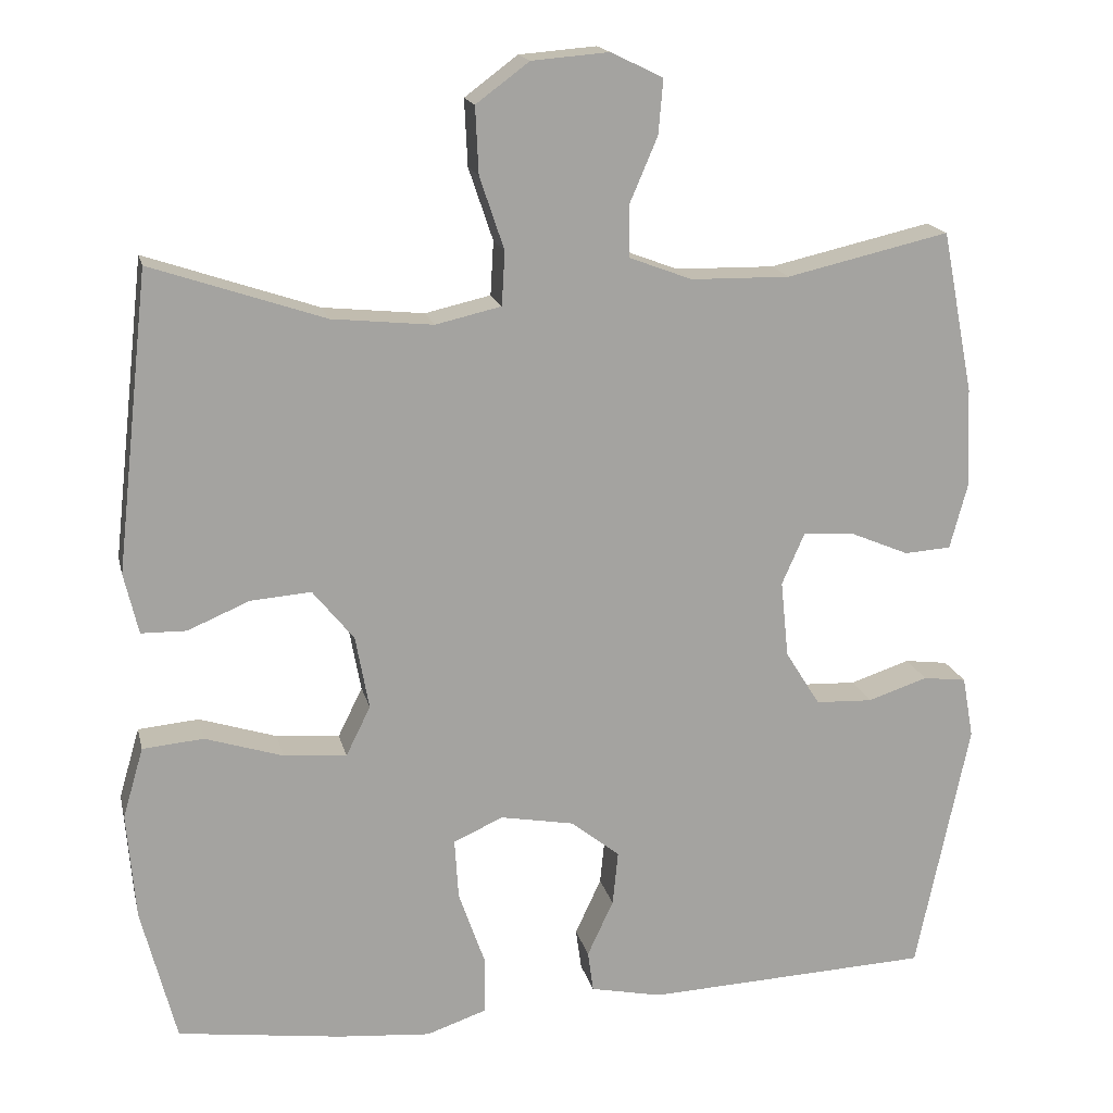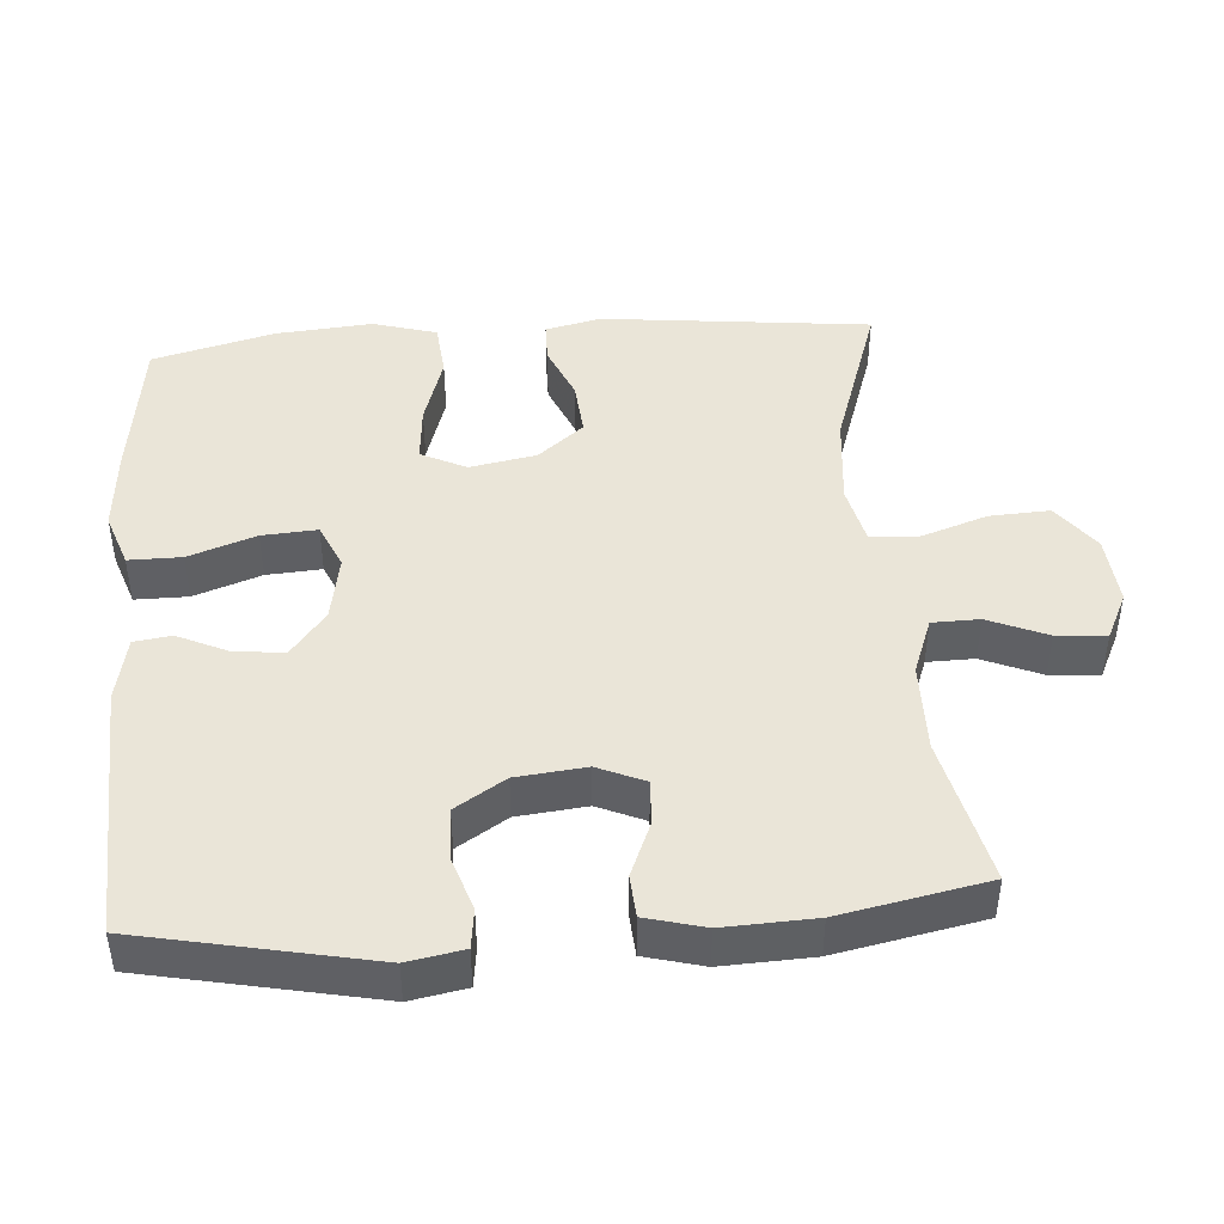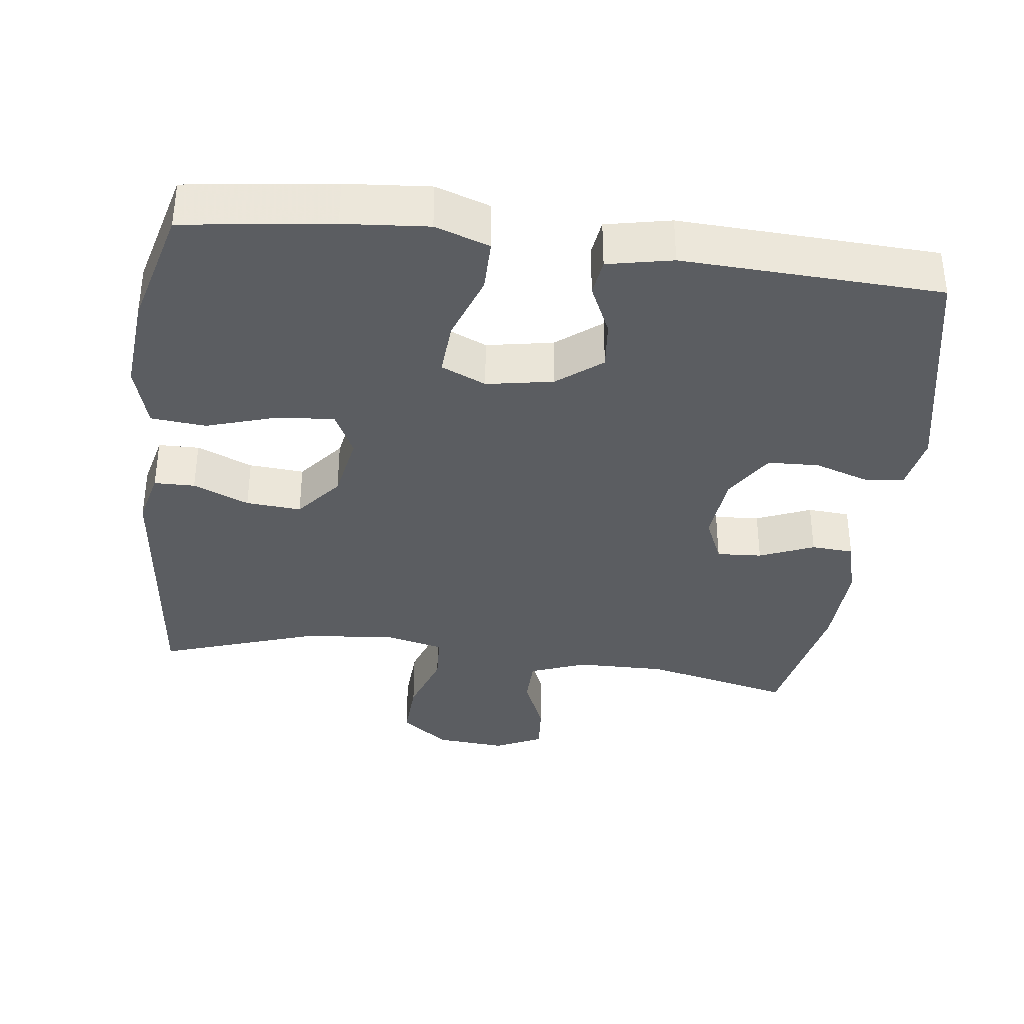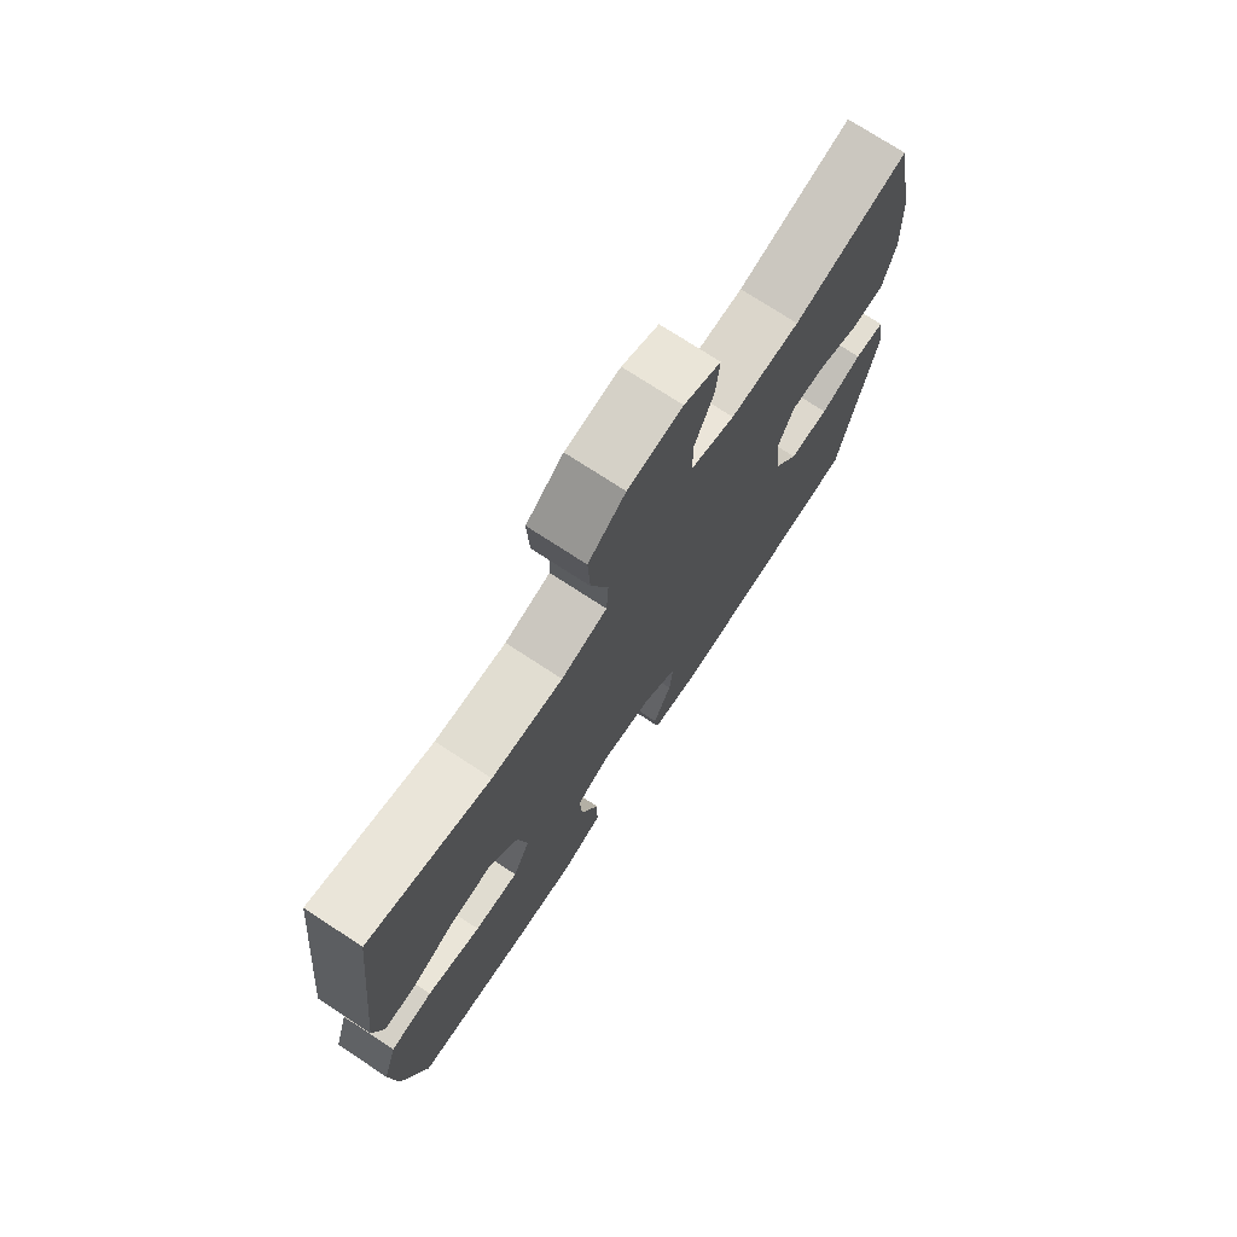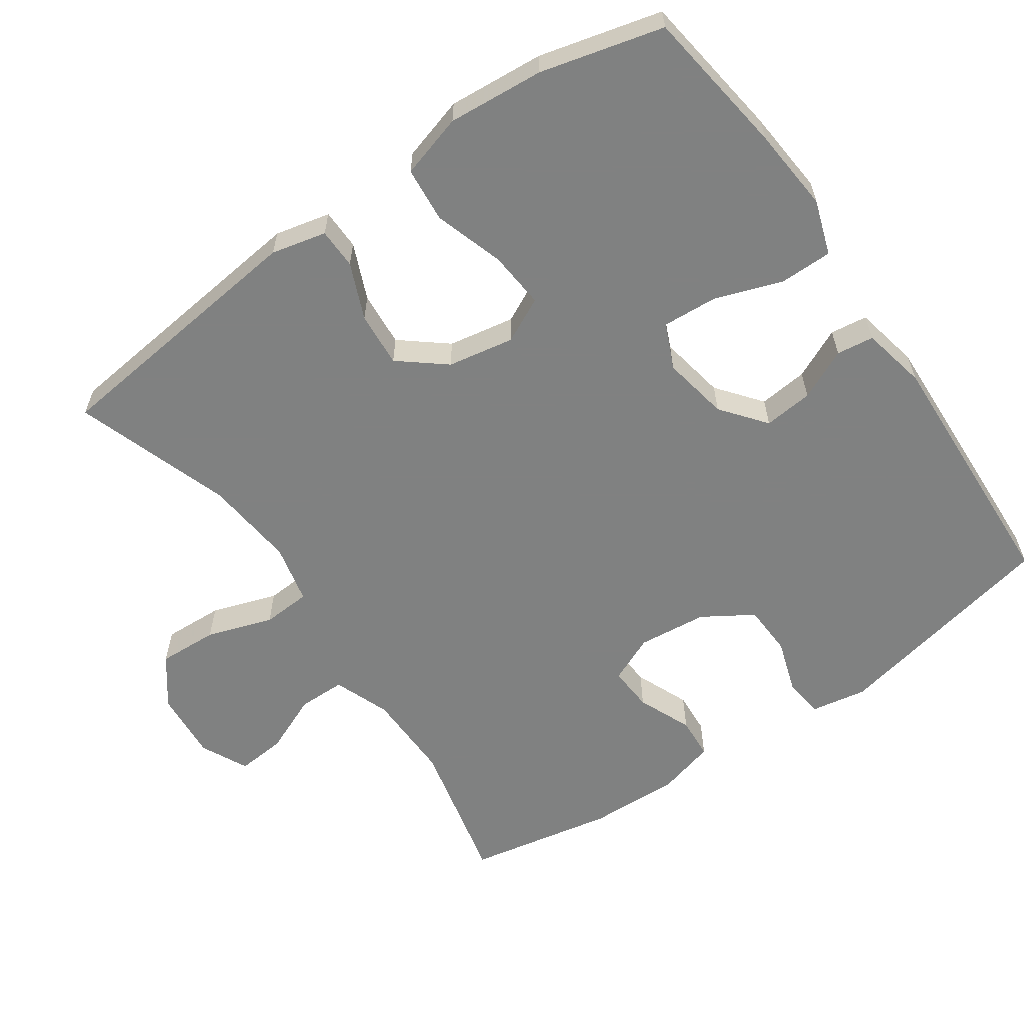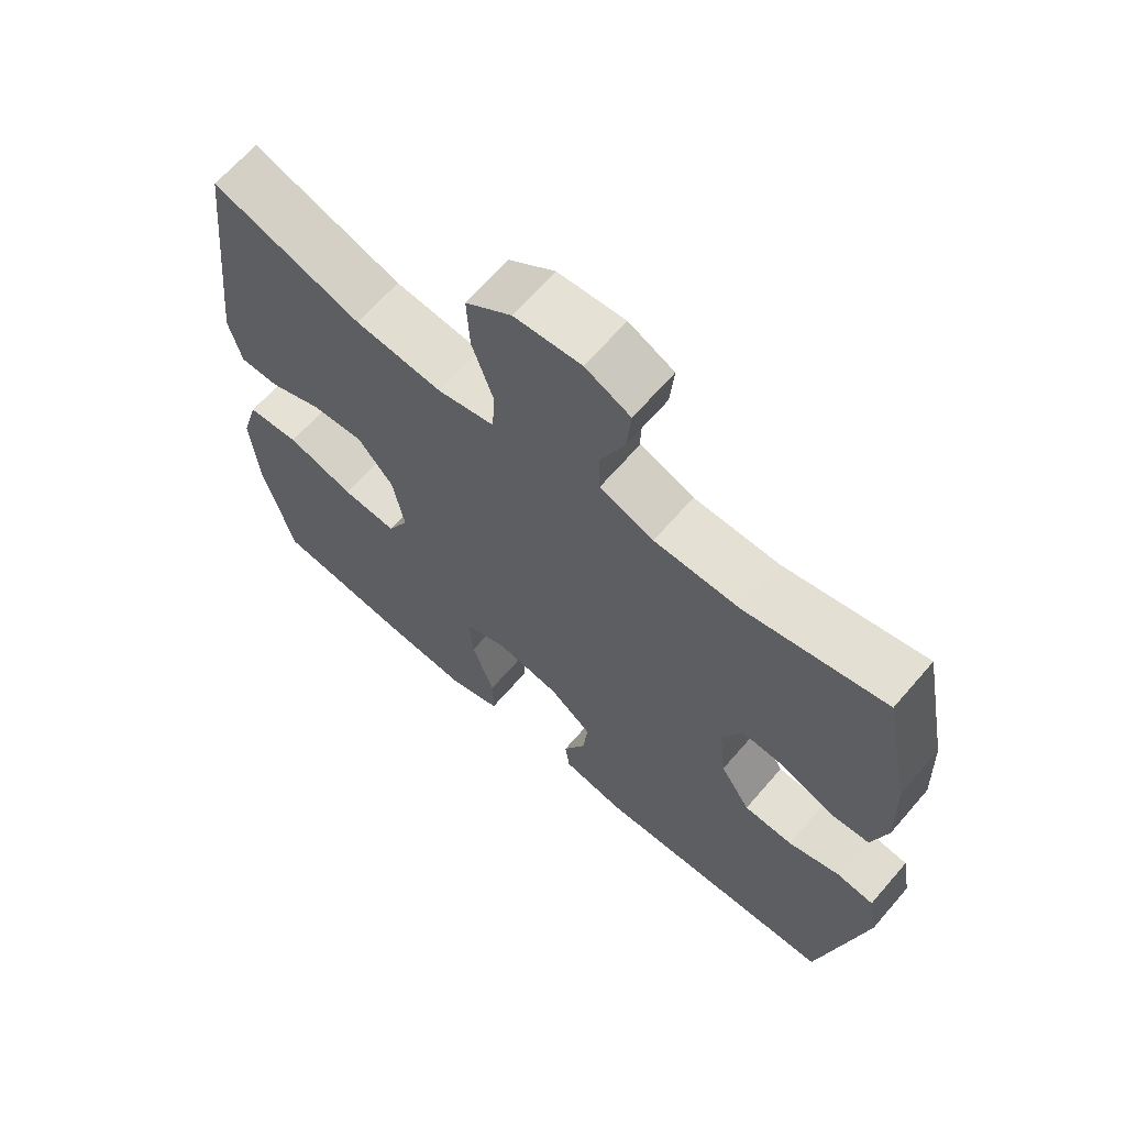
<metadata>
{"format":"obj","ext":"obj","renderer":"f3d","projection":"perspective","resolution":1024,"background":"white","views":[{"elev":17.1,"azim":167.3,"up":"+Z"},{"elev":44.7,"azim":-94.4,"up":"+Y"},{"elev":-36.2,"azim":172.7,"up":"+Y"},{"elev":74.4,"azim":123.2,"up":"+Z"},{"elev":-60.3,"azim":124.8,"up":"+Y"},{"elev":65.8,"azim":-139.2,"up":"+Z"}]}
</metadata>
<code>
v -0.5 0.07 0.5
v -0.294 0.07 0.453
v -0.169 0.07 0.455
v -0.09 0.07 0.485
v -0.089 0.07 0.551
v -0.124 0.07 0.633
v -0.13 0.07 0.702
v -0.064 0.07 0.734
v 0.034 0.07 0.726
v 0.101 0.07 0.676
v 0.097 0.07 0.592
v 0.066 0.07 0.5
v 0.07 0.07 0.432
v 0.153 0.07 0.413
v 0.281 0.07 0.426
v 0.5 0.07 0.5
v 0.542 0.07 0.123
v 0.524 0.07 0.046
v 0.467 0.07 0.045
v 0.389 0.07 0.078
v 0.312 0.07 0.084
v 0.26 0.07 0.02
v 0.243 0.07 -0.073
v 0.274 0.07 -0.136
v 0.354 0.07 -0.129
v 0.452 0.07 -0.098
v 0.529 0.07 -0.105
v 0.555 0.07 -0.194
v 0.544 0.07 -0.329
v 0.5 0.07 -0.5
v 0.293 0.07 -0.528
v 0.175 0.07 -0.538
v 0.099 0.07 -0.512
v 0.099 0.07 -0.438
v 0.132 0.07 -0.344
v 0.137 0.07 -0.267
v 0.074 0.07 -0.239
v -0.019 0.07 -0.256
v -0.081 0.07 -0.305
v -0.074 0.07 -0.374
v -0.041 0.07 -0.445
v -0.048 0.07 -0.497
v -0.139 0.07 -0.516
v -0.5 0.07 -0.5
v -0.567 0.07 -0.178
v -0.553 0.07 -0.1
v -0.498 0.07 -0.093
v -0.422 0.07 -0.118
v -0.35 0.07 -0.115
v -0.306 0.07 -0.045
v -0.296 0.07 0.052
v -0.325 0.07 0.118
v -0.388 0.07 0.114
v -0.464 0.07 0.082
v -0.523 0.07 0.086
v -0.545 0.07 0.168
v -0.54 0.07 0.295
v -0.5 0 0.5
v -0.294 0 0.453
v -0.169 0 0.455
v -0.09 0 0.485
v -0.089 0 0.551
v -0.124 0 0.633
v -0.13 0 0.702
v -0.064 0 0.734
v 0.034 0 0.726
v 0.101 0 0.676
v 0.097 0 0.592
v 0.066 0 0.5
v 0.07 0 0.432
v 0.153 0 0.413
v 0.281 0 0.426
v 0.5 0 0.5
v 0.542 0 0.123
v 0.524 0 0.046
v 0.467 0 0.045
v 0.389 0 0.078
v 0.312 0 0.084
v 0.26 0 0.02
v 0.243 0 -0.073
v 0.274 0 -0.136
v 0.354 0 -0.129
v 0.452 0 -0.098
v 0.529 0 -0.105
v 0.555 0 -0.194
v 0.544 0 -0.329
v 0.5 0 -0.5
v 0.293 0 -0.528
v 0.175 0 -0.538
v 0.099 0 -0.512
v 0.099 0 -0.438
v 0.132 0 -0.344
v 0.137 0 -0.267
v 0.074 0 -0.239
v -0.019 0 -0.256
v -0.081 0 -0.305
v -0.074 0 -0.374
v -0.041 0 -0.445
v -0.048 0 -0.497
v -0.139 0 -0.516
v -0.5 0 -0.5
v -0.567 0 -0.178
v -0.553 0 -0.1
v -0.498 0 -0.093
v -0.422 0 -0.118
v -0.35 0 -0.115
v -0.306 0 -0.045
v -0.296 0 0.052
v -0.325 0 0.118
v -0.388 0 0.114
v -0.464 0 0.082
v -0.523 0 0.086
v -0.545 0 0.168
v -0.54 0 0.295
f 57 1 2
f 56 57 2
f 55 56 2
f 54 55 2
f 53 54 2
f 52 53 2 3
f 51 52 3 4
f 50 51 4
f 46 47 48
f 45 46 48
f 44 45 48
f 43 44 48
f 42 43 48
f 41 42 48
f 40 41 48
f 39 40 48 49
f 38 39 49 50
f 33 34 35
f 32 33 35
f 31 32 35
f 30 31 35
f 29 30 35
f 28 29 35
f 27 28 35
f 26 27 35
f 25 26 35
f 24 25 35 36
f 23 24 36 37
f 18 19 20
f 17 18 20
f 16 17 20
f 15 16 20
f 14 15 20 21
f 13 14 21 22
f 10 11 12
f 9 10 12
f 8 9 12
f 7 8 12
f 6 7 12
f 5 6 12
f 4 5 12 13
f 37 38 50
f 23 37 50
f 22 23 50
f 13 22 50
f 4 13 50
f 59 58 114
f 59 114 113
f 59 113 112
f 59 112 111
f 59 111 110
f 60 59 110 109
f 61 60 109 108
f 61 108 107
f 105 104 103
f 105 103 102
f 105 102 101
f 105 101 100
f 105 100 99
f 105 99 98
f 105 98 97
f 106 105 97 96
f 107 106 96 95
f 92 91 90
f 92 90 89
f 92 89 88
f 92 88 87
f 92 87 86
f 92 86 85
f 92 85 84
f 92 84 83
f 92 83 82
f 93 92 82 81
f 94 93 81 80
f 77 76 75
f 77 75 74
f 77 74 73
f 77 73 72
f 78 77 72 71
f 79 78 71 70
f 69 68 67
f 69 67 66
f 69 66 65
f 69 65 64
f 69 64 63
f 69 63 62
f 70 69 62 61
f 107 95 94
f 107 94 80
f 107 80 79
f 107 79 70
f 107 70 61
f 1 58 59 2
f 2 59 60 3
f 3 60 61 4
f 4 61 62 5
f 5 62 63 6
f 6 63 64 7
f 7 64 65 8
f 8 65 66 9
f 9 66 67 10
f 10 67 68 11
f 11 68 69 12
f 12 69 70 13
f 13 70 71 14
f 14 71 72 15
f 15 72 73 16
f 16 73 74 17
f 17 74 75 18
f 18 75 76 19
f 19 76 77 20
f 20 77 78 21
f 21 78 79 22
f 22 79 80 23
f 23 80 81 24
f 24 81 82 25
f 25 82 83 26
f 26 83 84 27
f 27 84 85 28
f 28 85 86 29
f 29 86 87 30
f 30 87 88 31
f 31 88 89 32
f 32 89 90 33
f 33 90 91 34
f 34 91 92 35
f 35 92 93 36
f 36 93 94 37
f 37 94 95 38
f 38 95 96 39
f 39 96 97 40
f 40 97 98 41
f 41 98 99 42
f 42 99 100 43
f 43 100 101 44
f 44 101 102 45
f 45 102 103 46
f 46 103 104 47
f 47 104 105 48
f 48 105 106 49
f 49 106 107 50
f 50 107 108 51
f 51 108 109 52
f 52 109 110 53
f 53 110 111 54
f 54 111 112 55
f 55 112 113 56
f 56 113 114 57
f 57 114 58 1

</code>
